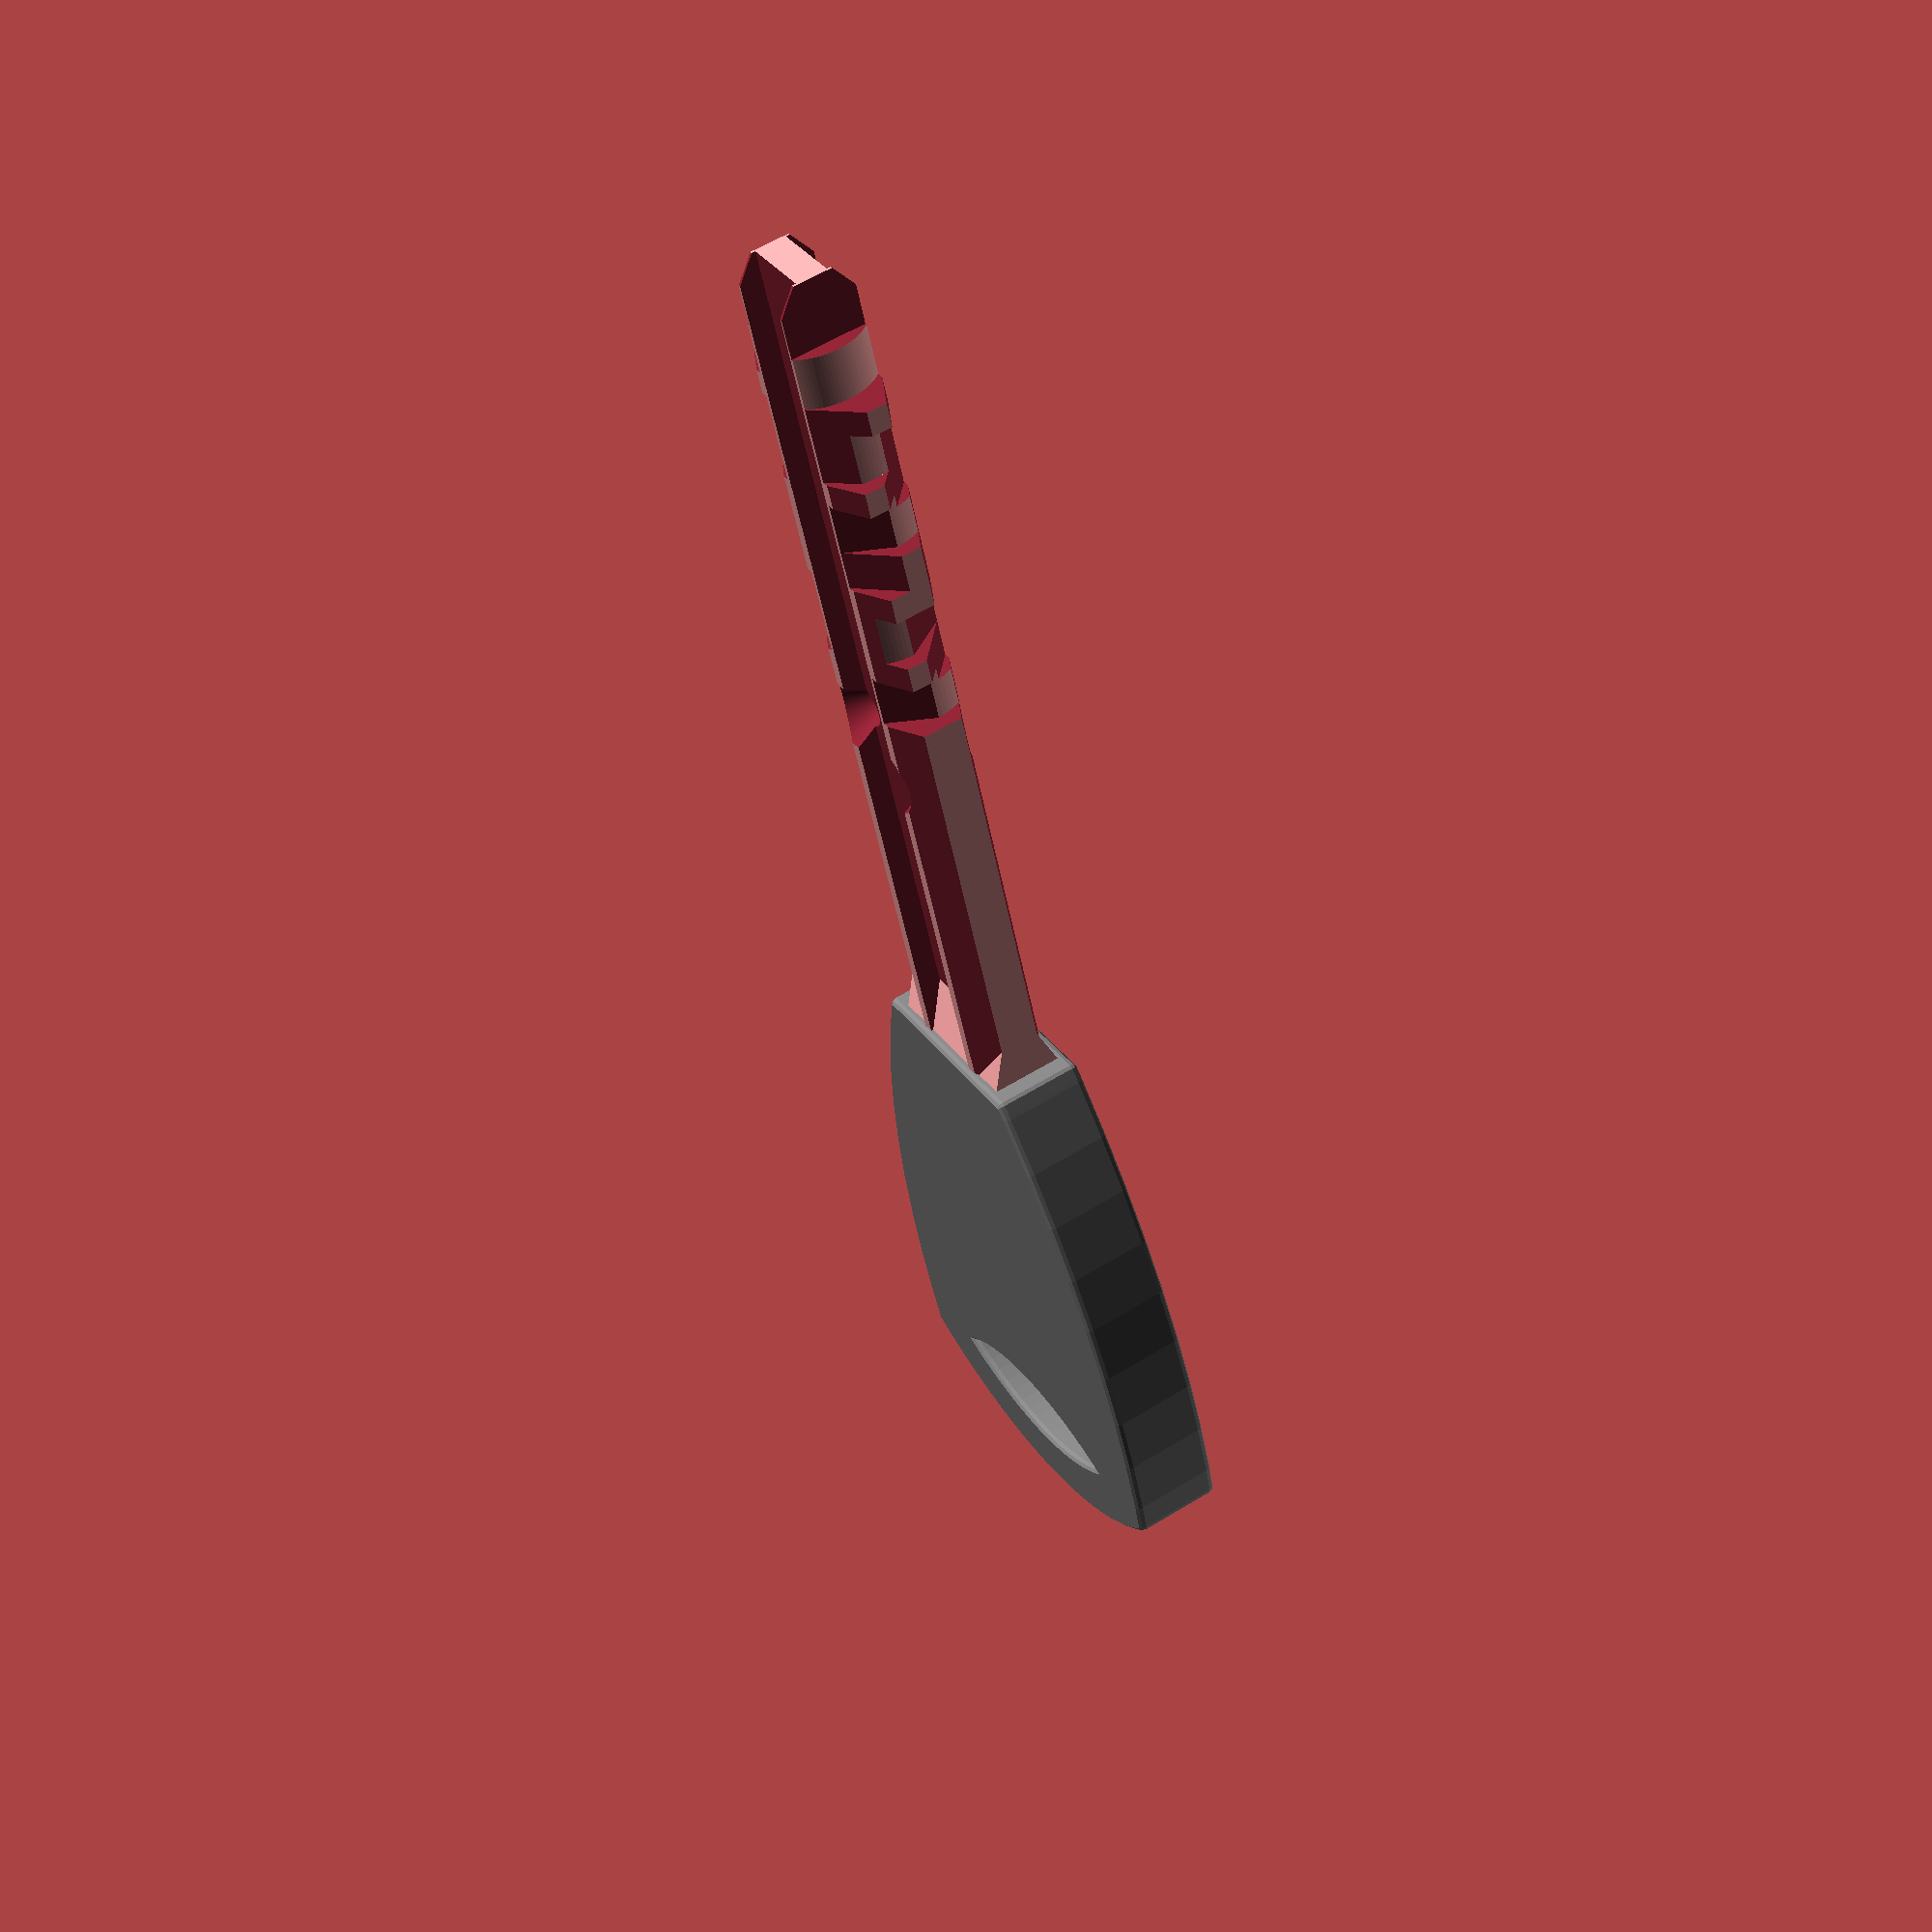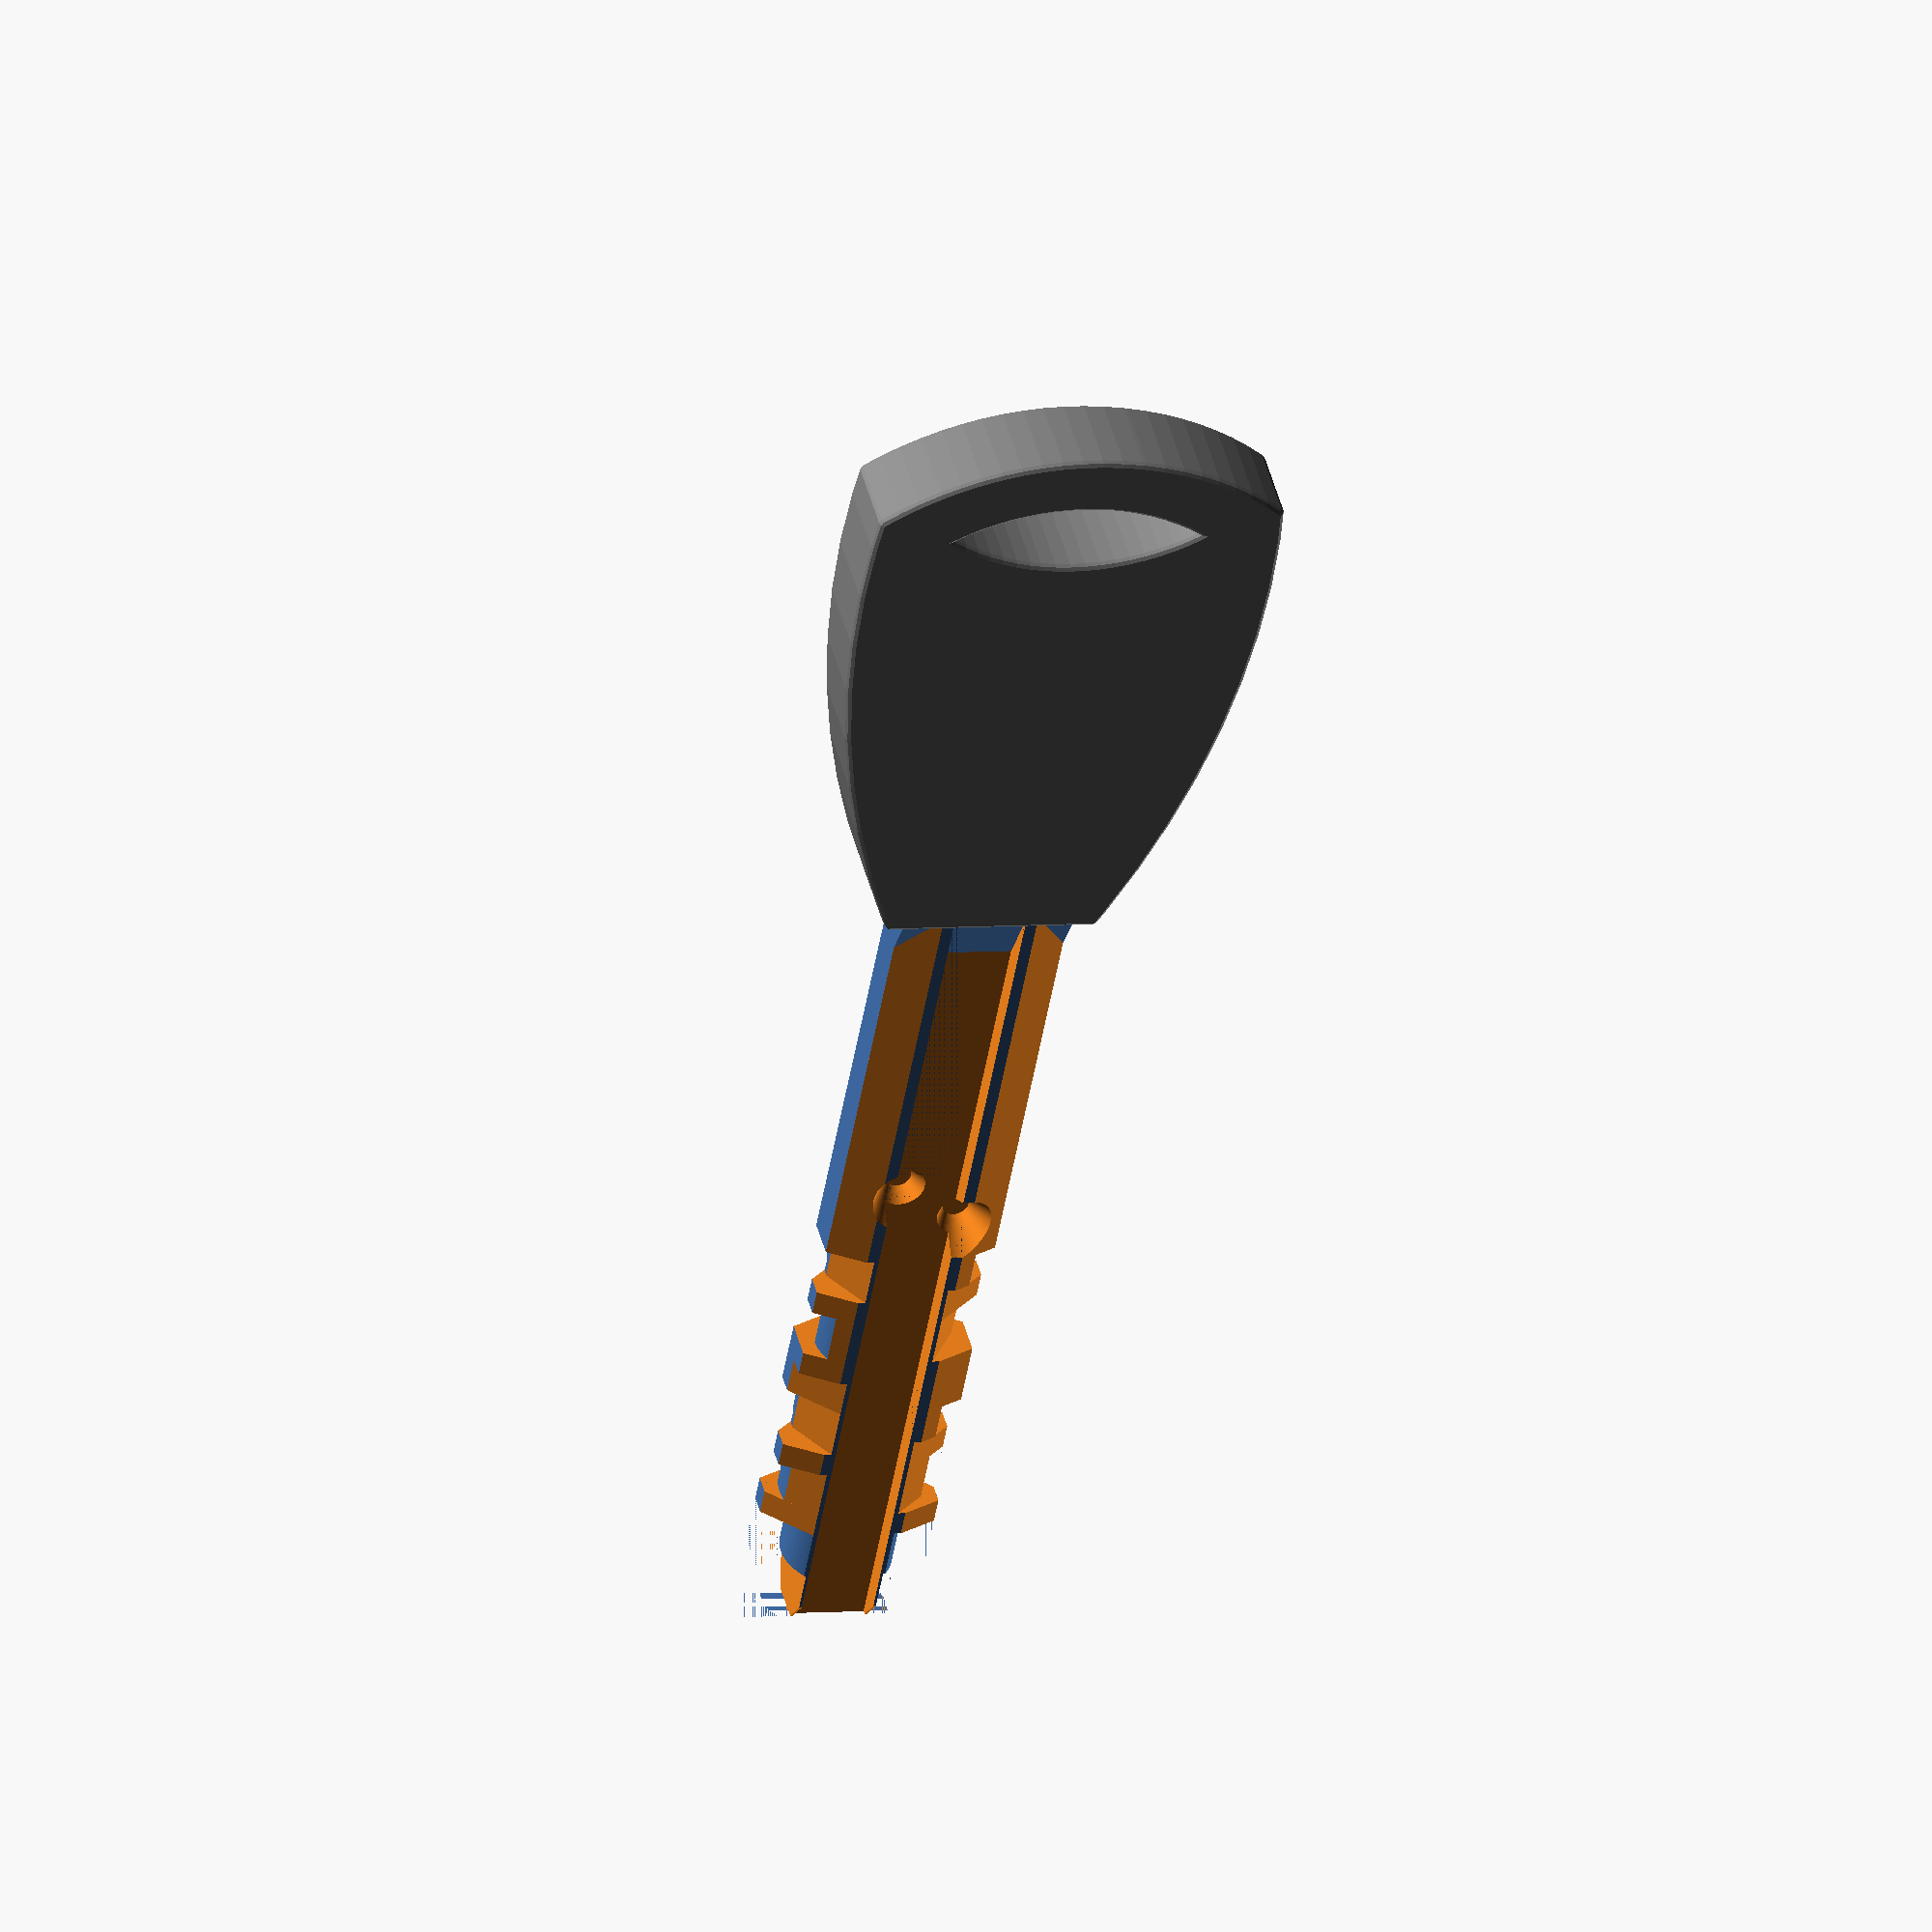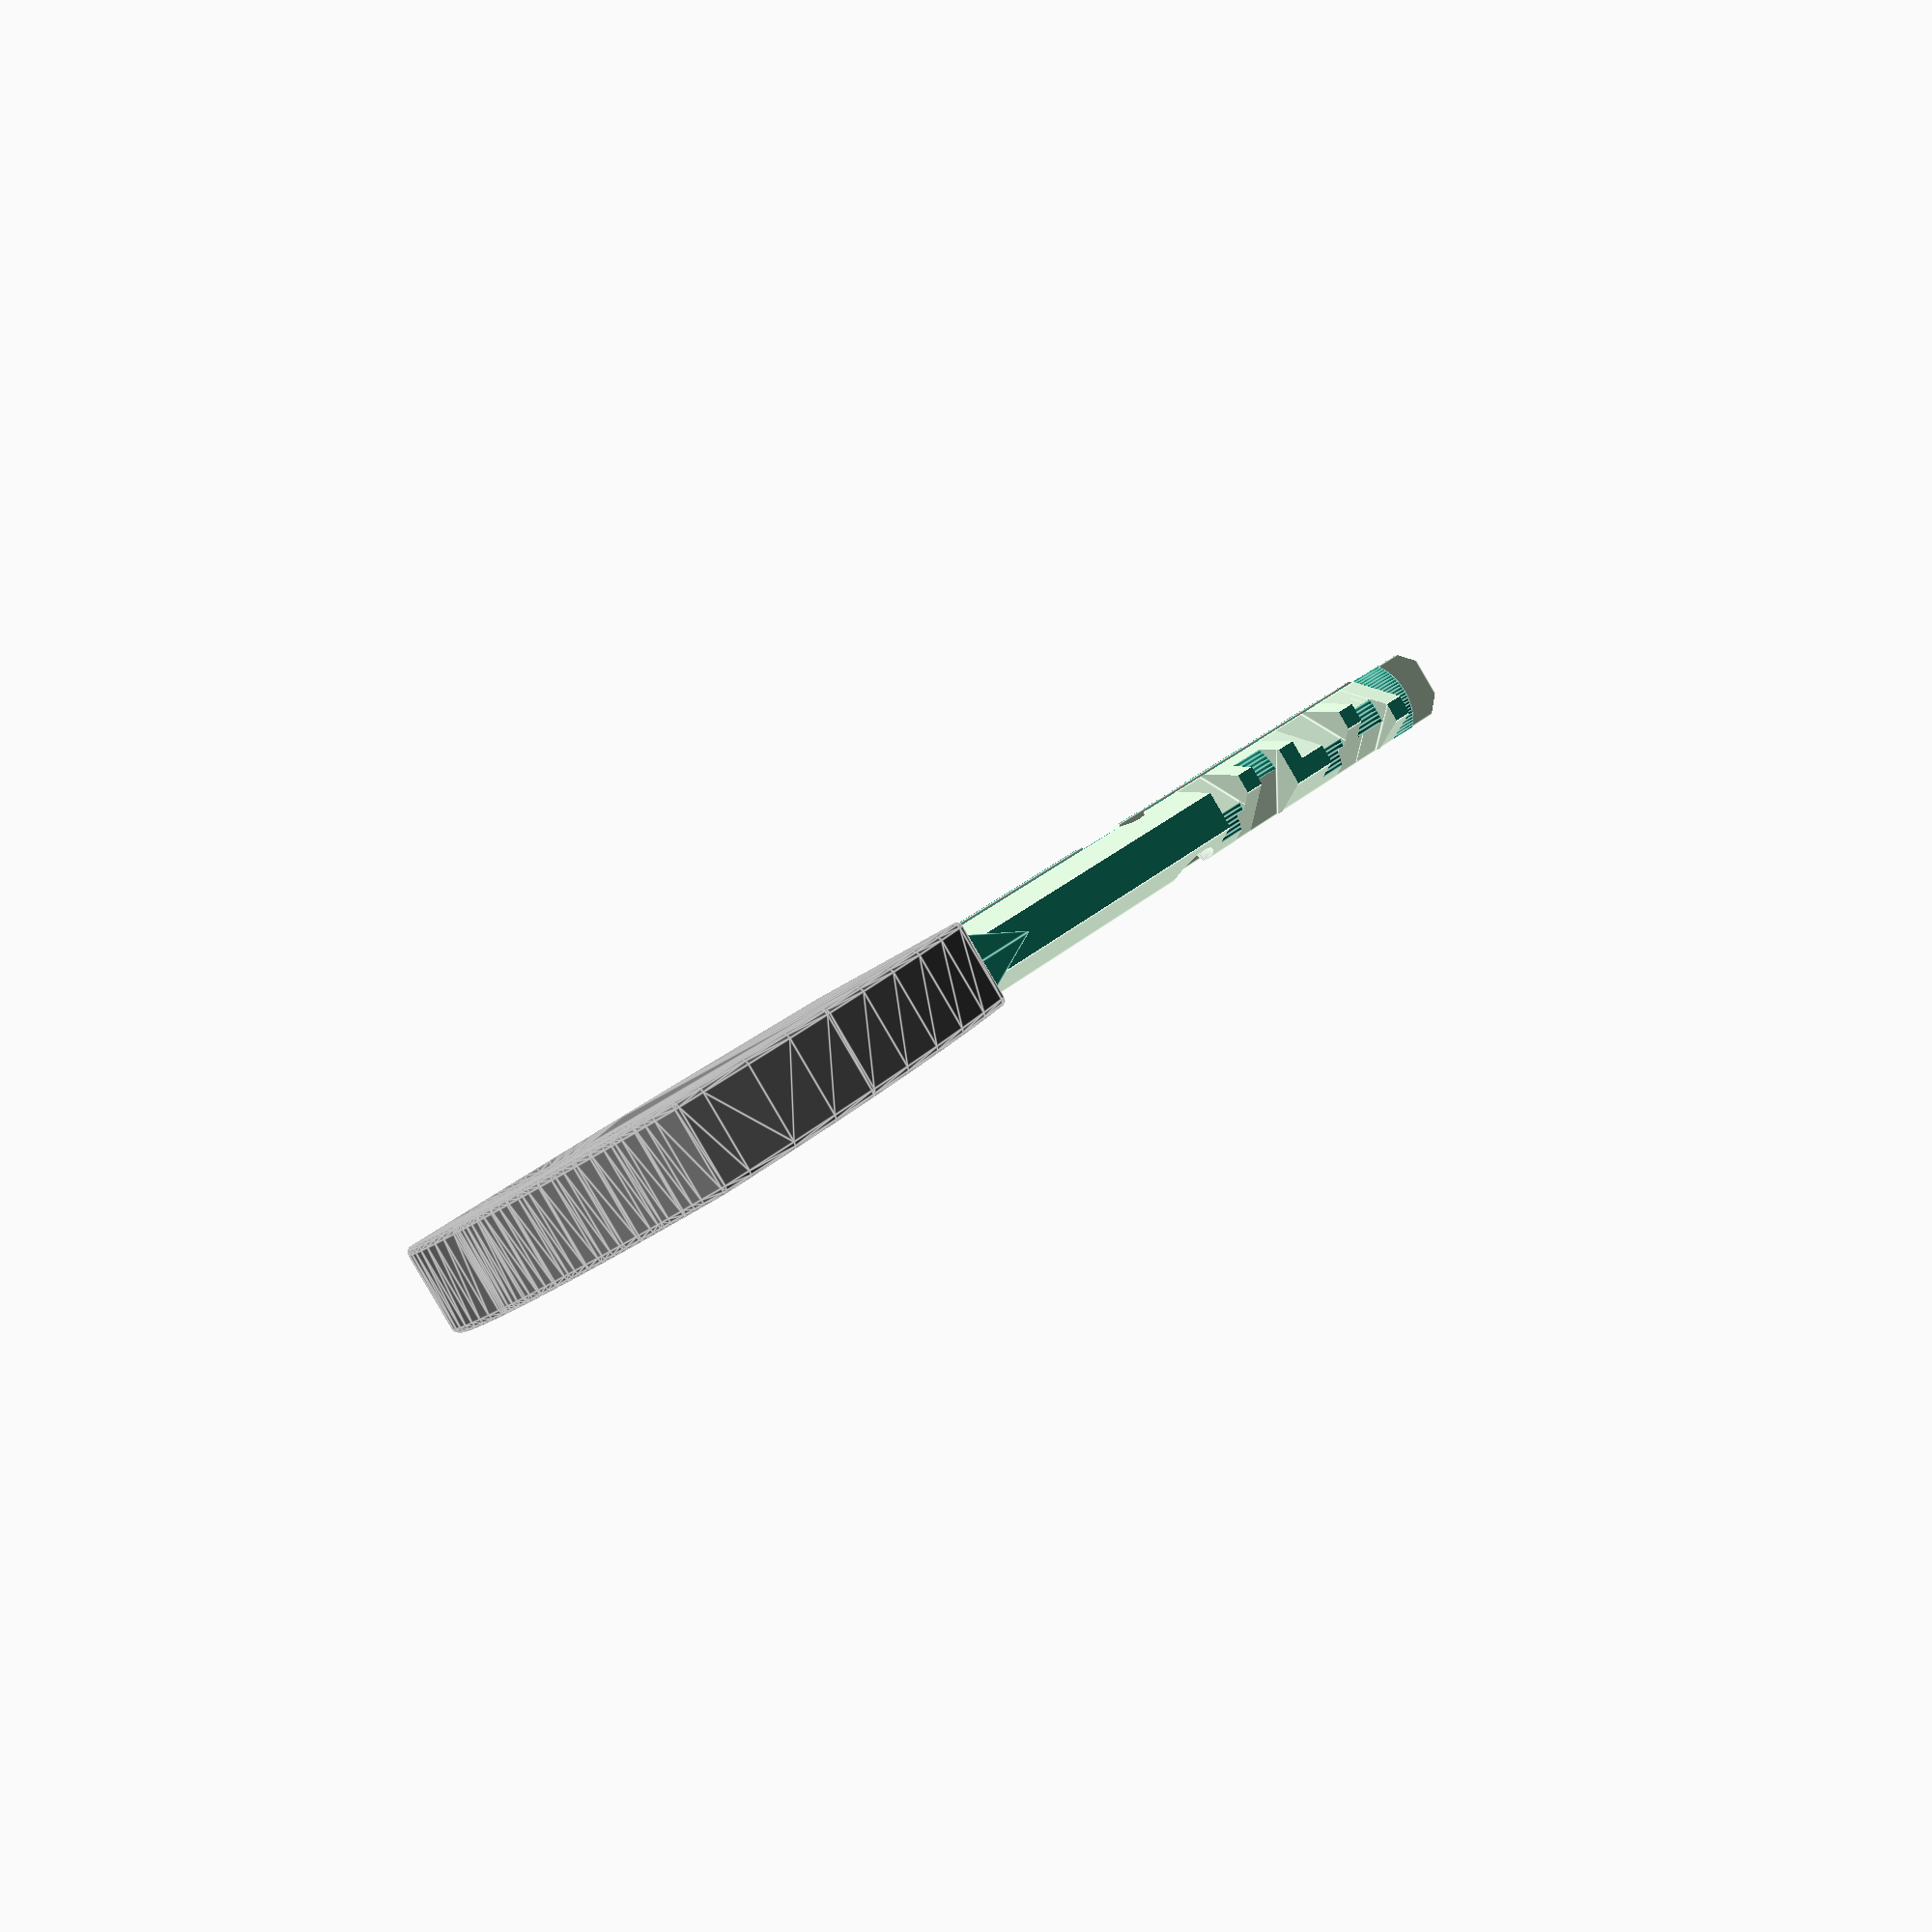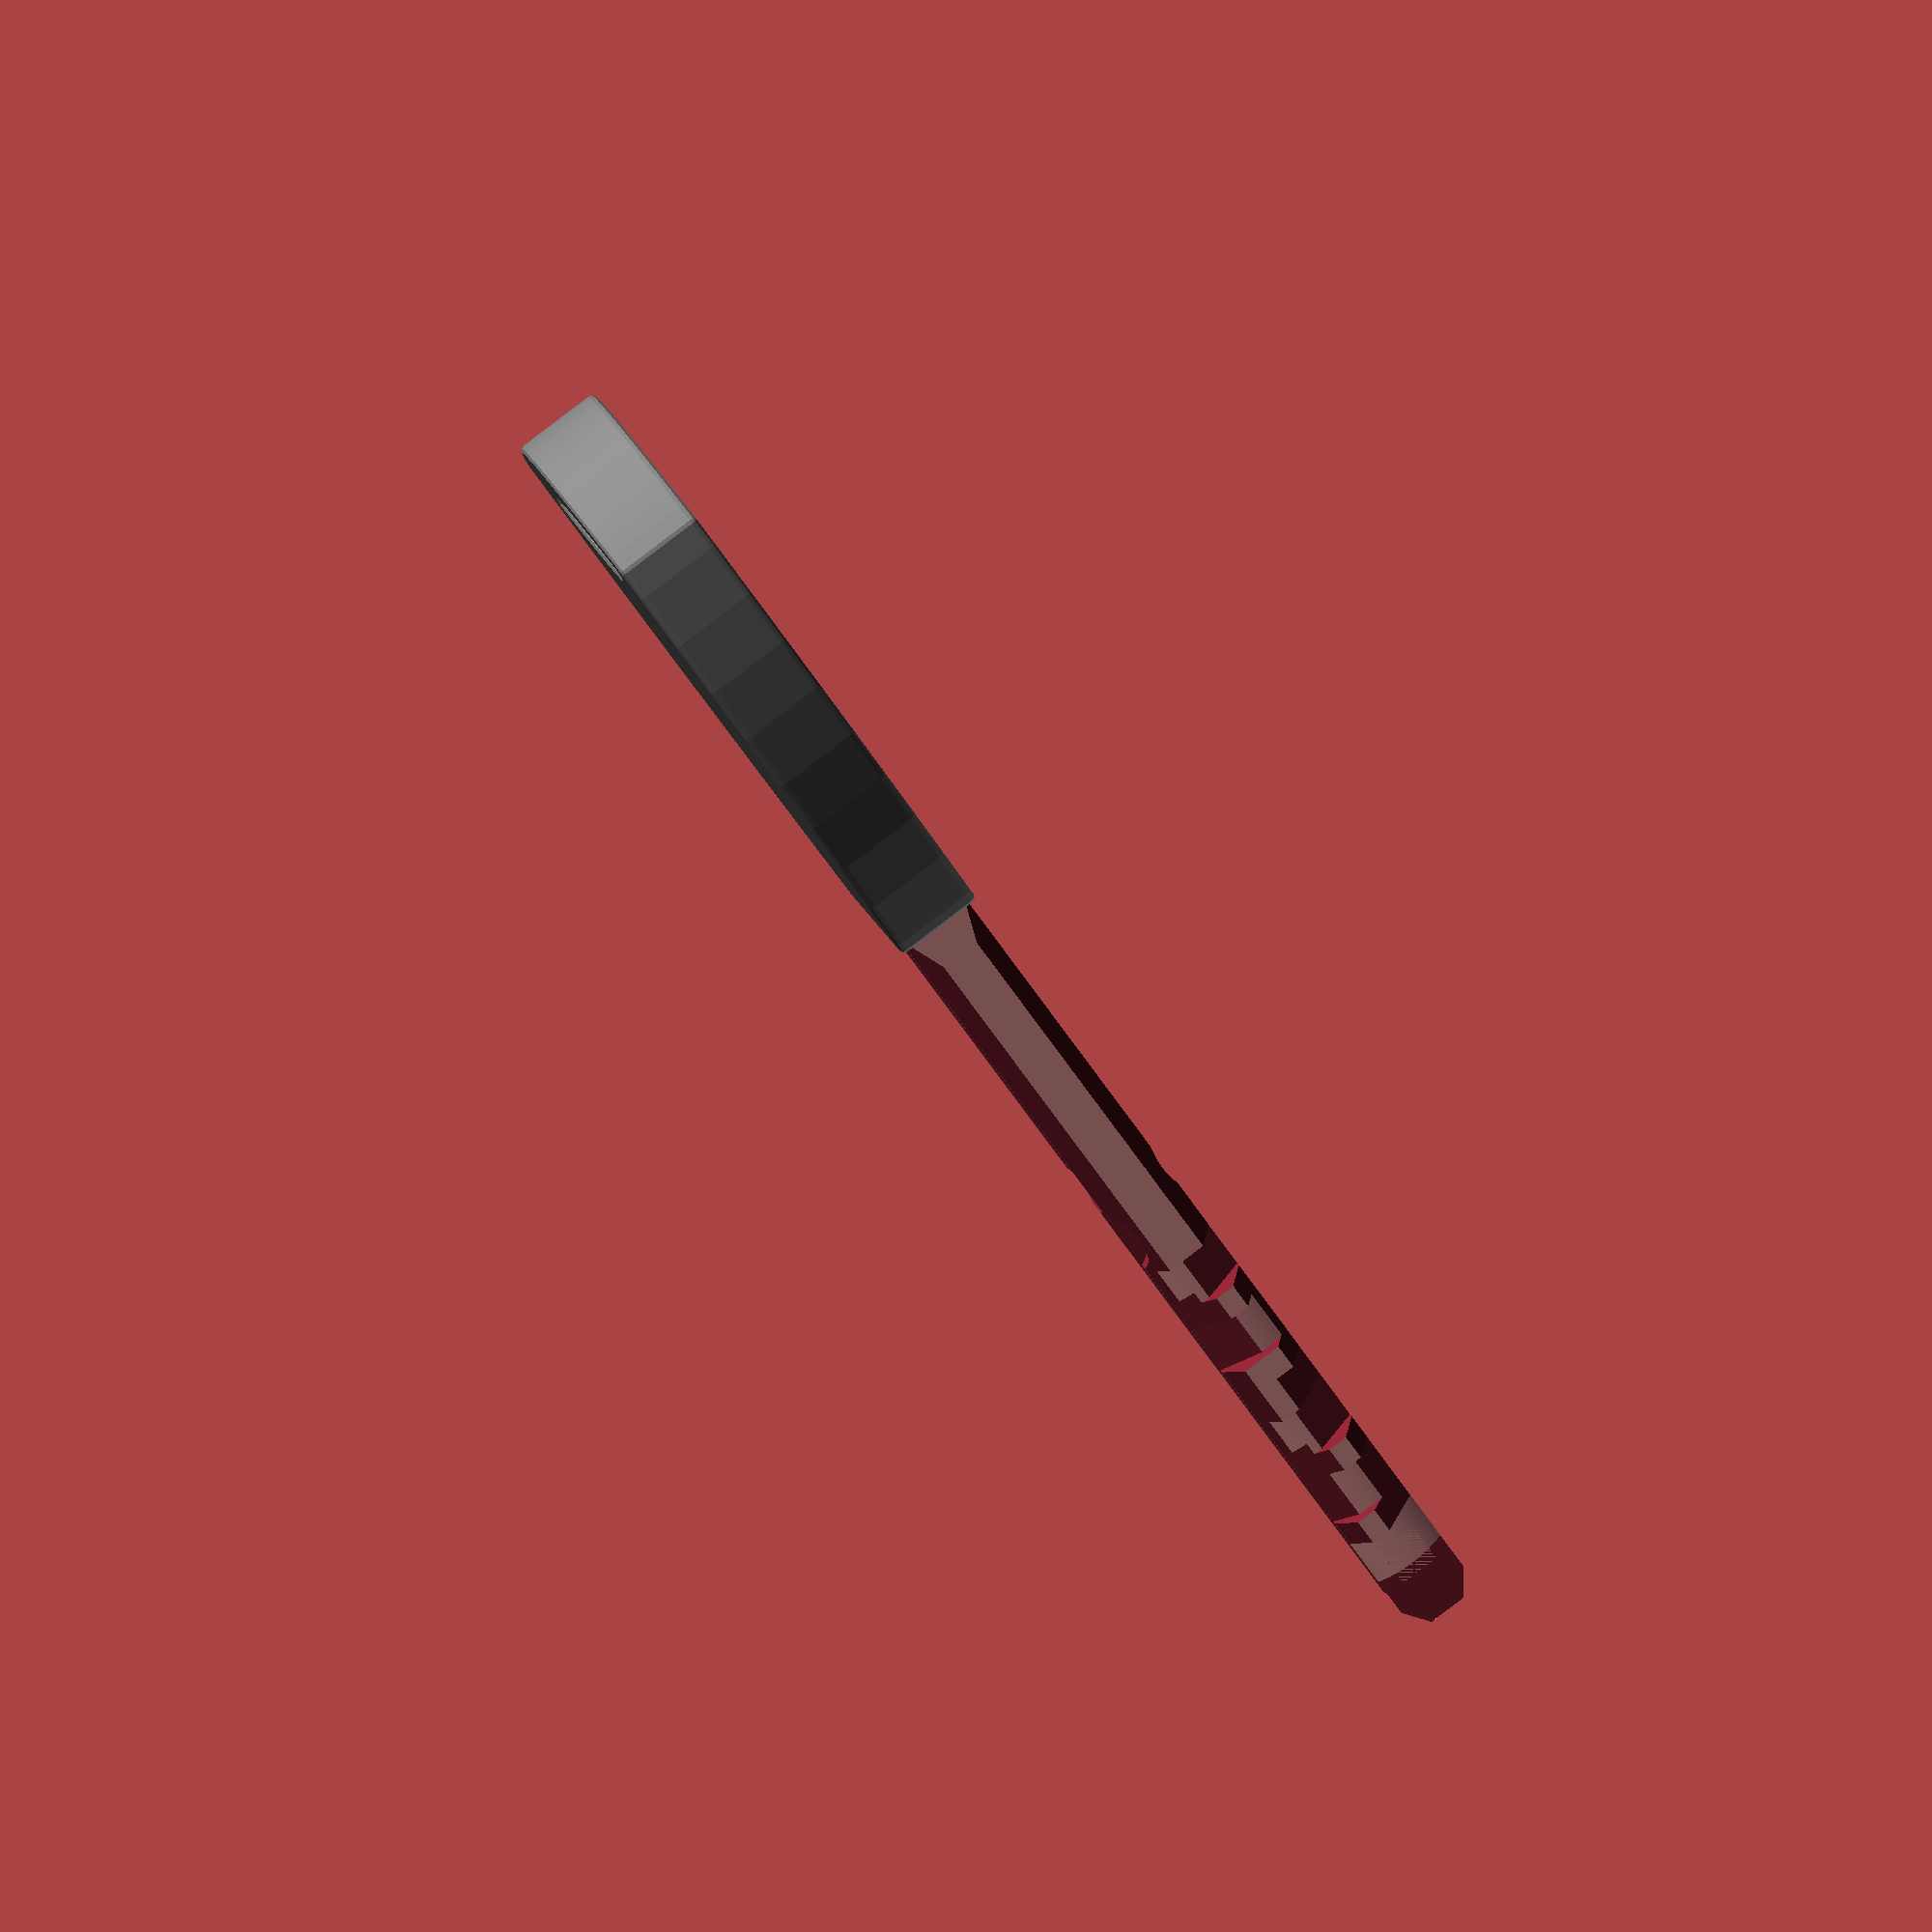
<openscad>
extra=0.002;
key_length=35; // not dimensionally critical, extra length left for insertion into deeper locks
key_height=6.60;
key_width=2.90;
tip_length=2.57; // tip normally has 2.57mm uncut including the first 0 cut
first_cut_center=tip_length-0.5; // cuts overlap by 0.5mm so the first cut center is 2.07mm
cut_offset=1.5;
cut_width=2;

// depth of side dimple holes for Disc Controller / Disc Steering System
dimple_depth=1.5; // not too dimensionally critical
dimple_inner_radius=0.5; // radius of circle at bottom of dimple
dimple_outer_radius=1.375; // radius of circle at outer edge of dimple

dc_dimple_height=0;
dc_dimple_length=0;

cut_angle_0=25;
cut_angle_1=cut_angle_0+15;
cut_angle_2=cut_angle_1+15;

handlew = 1.2;

// distance from +-z extreme of key to end of chamfer
uncut_chamfer_diagonal_width=4.25; // Length between the diagonally opposing parallel chamfers
key_side_height_flat=sqrt(pow(uncut_chamfer_diagonal_width/cos(cut_angle_0),2)-pow(key_width,2));
uncut_chamfer_height=(key_height-key_side_height_flat)/2;

// the peak of the first cut angle meets at the center of the key
// the second cut angle starts at the same point on the location of the key side
cut_chamfer_height=(key_width/2)/tan(cut_angle_1);

// uncut_radius is key_height
minimum_cut_radius=sqrt(pow((key_width/2),2)+pow(key_height/2-cut_chamfer_height,2));
intermediate_cut_radius=(2*minimum_cut_radius+key_height)/4;

// key tip 2.57mm uncut (this includes the first 0-cut for tensioning), then 2mm cut (2.57mm - 4.57mm), next cut 1.5mm later (4.07mm - 6.07mm)
// key bitting:
// position 0 is always 0 cut for tensioning (within first 2.57mm of tip)
// position 1 is first bitting cut
// ...
// position 7 is always 0 cut for tensioning
// position 8 is last bitting cut for 9 cut keys
// ...
// position 10 is last bitting cut for 11 cut keys

module key_shaft() {
    difference() {
        // Key tip centered at 0,0,0, extending in +x
        // Critical x dimensions are relative to key tip
        translate([0,-key_width/2,-key_height/2]) {
            intersection() {
                cube([key_length,key_width,key_height]);
                
                // Curve top and bottom of shaft
                //translate([0, key_width/2, key_width]) rotate([0,90,0])
                //    cylinder(h=key_length, r=key_width, $fn=100);
            }
        }
        
        // Tip chamfering
        diagonal_mirror() {
            face_chamfer();
        }

        // Corner chamfering - 0 bitting
        translate([-extra,0,0]) {
            diagonal_mirror(true, true) edge_chamfer();
        }

        // Side slots
        // Uncut slot depth is 0.3, but the warding can go down another 0.55
        side_slot_depth=0.3+0.55;
        side_slot_height=2.8;
        // +y
        translate([(key_length-extra)/2,(extra+key_width-side_slot_depth)/2,0])
            cube(size=[key_length+extra*2,side_slot_depth+extra,side_slot_height],center=true);
        // -y
        translate([(key_length-extra)/2,-(extra+key_width-side_slot_depth)/2,0])
            cube(size=[key_length+extra*2,side_slot_depth+extra,side_slot_height],center=true);
    }
}

module edge_chamfer(
    length=key_length+extra*2,
    angle=cut_angle_0,
    height=uncut_chamfer_height,
    center=false,
) {
    // +z, +y chamfer
    cube_height=height/cos(angle);
    cube_width=height*sin(angle);
    translate([center?-length/2:0,key_width/2,key_height/2-height])
        rotate([angle,0,0])
            cube(size=[length,cube_width+extra,cube_height]);
}

module face_chamfer(
    length=key_height+extra*2,
    angle=35,
    depth=1,
    radius=1,
) {
    // +y side chamfer
    cube_height=depth/cos(angle);
    cube_width=depth*sin(angle);
    translate([depth,key_width/2,-length/2])
        rotate([0,0,90+angle])
            cube(size=[cube_width+extra,cube_height,length]);

    // +z rounding of tip
    translate([-extra,-key_width/2,key_height/2-radius+extra]) {
        difference() {
            cube(size=[radius,key_width+extra*2,radius],center=false);
            translate([radius,-extra,0]) rotate([-90,0,0]) cylinder(h=key_width+extra*4,r=radius, $fn=100);
        }
    }
}

module bit(position, cut) {
    tensionDisc = position==0 || position==7; // position starts at 0 not 1, so first and 8th disc
    if (cut > 0) { // 0 cut is uncut, so no-op
        if (tensionDisc) {
            echo("Warning non-standard tension disc cut",position=position,cut=cut);
        }

        translate([first_cut_center + (cut_offset*position),0,0]) {
            if (cut >= 3) { // Cut not on outer radius
                cut_radius = cut==6 ? minimum_cut_radius : intermediate_cut_radius;
                difference() {
                    cube(size=[cut_width,key_width+extra,key_height+extra], center=true);
                    rotate([0,90,0]) cylinder(h=cut_width, r=cut_radius, center=true, $fn=100);
                }
            }
            
            if (cut < 6) { // Only cuts 1-5 have edge cuts
                cut_angle = (cut == 1 || cut == 2 || cut == 4) ? cut_angle_1 : cut_angle_2;
                
                // Do bitting edge chamfers
                leftCut = (cut == 1 || cut == 3 || cut == 4);
                rightCut = (!leftCut || cut == 4);
                
                diagonal_mirror(leftCut, rightCut)
                    edge_chamfer(length=cut_width,angle=cut_angle,height=cut_chamfer_height,center=true);
            }
        }
    } else {
        if (!tensionDisc) {
            echo("Warning non-standard 0-cut",position=position);
        }
    }
}

module dss_dimple(discs=9) {
    x_offset=first_cut_center+(cut_offset*discs)+(cut_width/2);
    y_offset=(key_width/2)-dimple_depth/2+extra;

    dimple(x_offset,y_offset,key_height/2-1.6);
}

module dc_dimple() {
    x_offset=first_cut_center+(cut_offset*11)+2.5;
    y_offset=(key_width/2)-dimple_depth/2+extra;

    dimple(x_offset,y_offset,-key_height/2+2.5);
}

module dimple(x_offset,y_offset,z_offset) {
    diagonal_mirror() translate([x_offset,y_offset,z_offset]) {
        rotate([90,0,0])
            cylinder(h=dimple_depth,
                r1=dimple_outer_radius,r2=dimple_inner_radius,
                center=true, $fn=100);
    }
}

module diagonal_mirror(mirrorZ = false, alsoNonMirrorZ = false) {
    if (!mirrorZ || alsoNonMirrorZ) {
        children();
        mirror([0,0,1]) mirror([0,1,0]) children();
    }
    
    if (mirrorZ) {
        mirror([0,1,0]) children();
        mirror([0,0,1]) children();
    }
}

module tip_warding(tip_cuts=[]) {
    // These warding offsets are a little rough
    warding=[
        [-1.4,2.15], // 0: left side bottom
        [-1.1,2.65], // 1: left side middle
        [-1,3.25],   // 2: left top corner
        [0,3.3],     // 3: top center
        [1,3.25],    // 4: right top corner
        [1.1,2.65],  // 5: right side middle
        [1.4,2.15],  // 6: right side bottom
    ];
    diagonal_mirror()
        for(i=[0:len(tip_cuts)-1]) {
            translate(concat([-extra],warding[tip_cuts[i]]))
                rotate([0,90,0]) cylinder(h=tip_length+extra*2,r=0.6,$fn=100);
        }
}

module tip_master_cut() {
    diagonal_mirror()
        translate([-extra,-extra-key_width/2,1.5])
            cube([tip_length+extra*2,key_width+extra*2,2]);
}

module prism(l, w, h) {
    polyhedron(
        points=[[0,0,0], [l,0,0], [l,w,0], [0,w,0], [0,w,h], [l,w,h]],
        faces=[[0,1,2,3],[5,4,3,2],[0,4,5,1],[0,3,4],[5,2,1]]
    );
}

module handle() {
    ramp_length=4;
    diagonal_mirror()
        translate([key_length-ramp_length,0,key_height/2])
            rotate([0,90,270])
                prism(key_height,ramp_length,key_width/2);
    
    
    $fn=10;

    scale(v=[2.5,2.5,2.5])
    translate([18,-handlew/2,0])    
    rotate([-90, -45, 0]) 
    color("grey") {
        minkowski() {
            handle_body();
            sphere(r=0.1);
        }
    }
    
}

module handle_body() {
    $fn=100;
    
    difference() {
        intersection() {    
            cylinder(handlew, d=10);
            handle_side();
            mirror([0,1,0]) mirror([1,0,0]) mirror([1,1,0]) handle_side();
        }
        
        rotate([0, 0, -45])
        translate([0,0.6,-0.01])        
        intersection() {
            dd = 7.3;
            cylinder(handlew+0.02, d=dd);
            translate([0,6,0]) cylinder(handlew+0.02, d=dd);
        }
        
        cuthandlew = 6;
        rotate([0,0,45]) translate([-7,-cuthandlew/2,-0.01])  cube([3,cuthandlew,handlew+0.02]); 
    }
}



module handle_side() {
    rotate([0,0,23]) translate([-2,12,0])  cylinder(handlew, d=30);
}




module key(bitting=[],tip_cuts=[],tip_cut_all=false,dss_dimples=[9,11],dc_dimple=true) {
    if (len(bitting) != 9 && len(bitting) != 11) {
        echo("Warning non-standard bitting length", len=len(bitting));
    }
    difference() {
        key_shaft();
        for(i=[0:len(bitting)-1]) {
            bit(i, bitting[i]);
        }
        for(i=[0:len(dss_dimples)-1]) {
            dss_dimple(dss_dimples[i]);
        }
        if (dc_dimple) {
            dc_dimple();
        }
        
        if (len(tip_cuts) > 0) {
            tip_warding(tip_cuts);
        }
        
        if (tip_cut_all) {
            tip_master_cut();
        }
    }
    
    
    handle();
    
    
    
    
}

// Abloypart3.pdf Figure 11 key drawing
key([0,6,1,4,2,3,1,0,5,2,3],tip_cuts=[0],tip_cut_all=true,dss_dimples=[11]);

</openscad>
<views>
elev=325.8 azim=102.4 roll=149.6 proj=p view=wireframe
elev=354.9 azim=306.0 roll=73.3 proj=o view=wireframe
elev=26.7 azim=139.1 roll=320.4 proj=p view=edges
elev=164.5 azim=54.8 roll=192.9 proj=o view=wireframe
</views>
